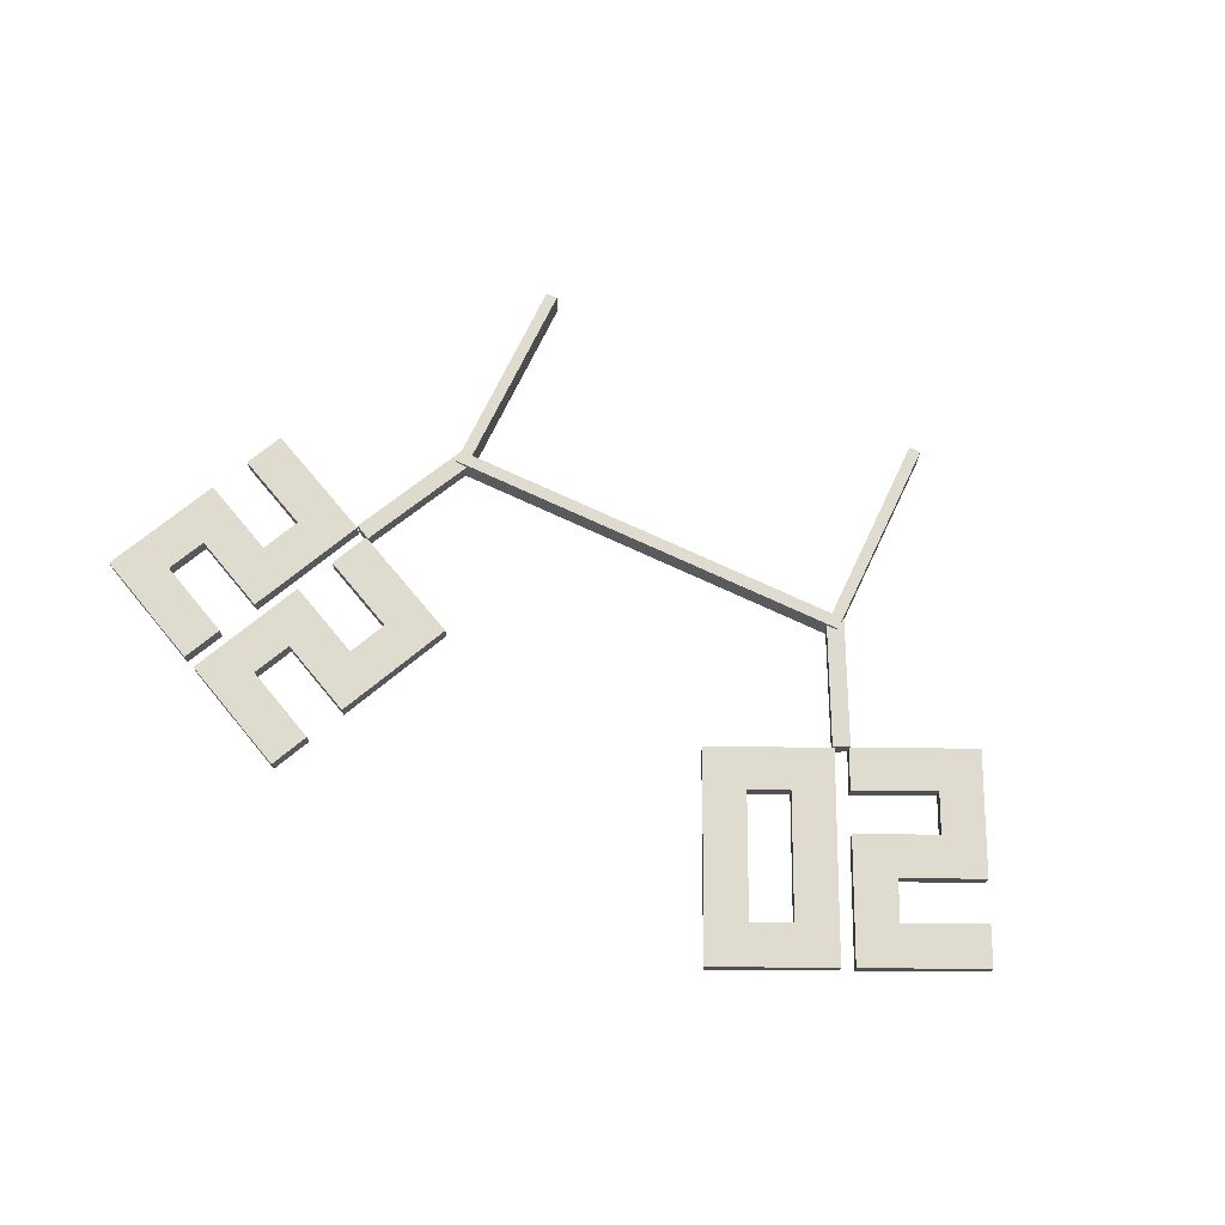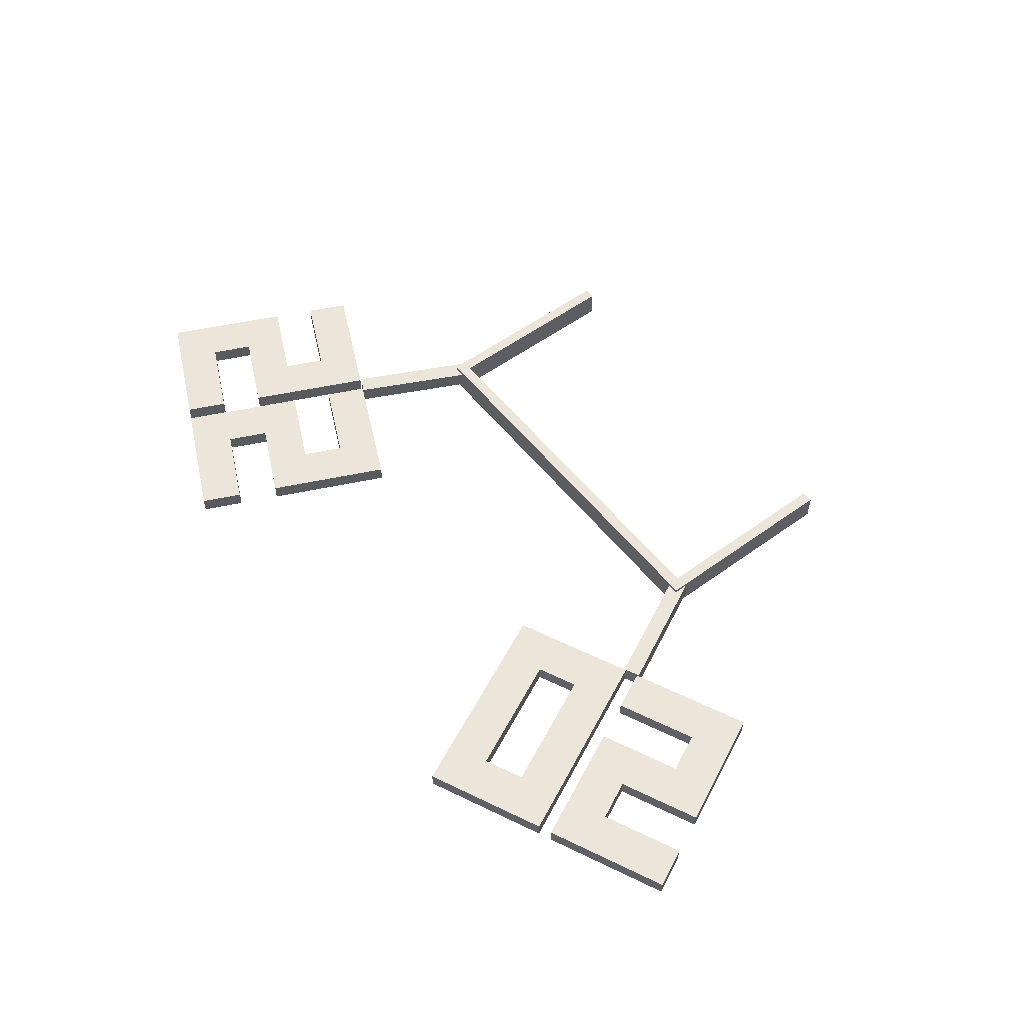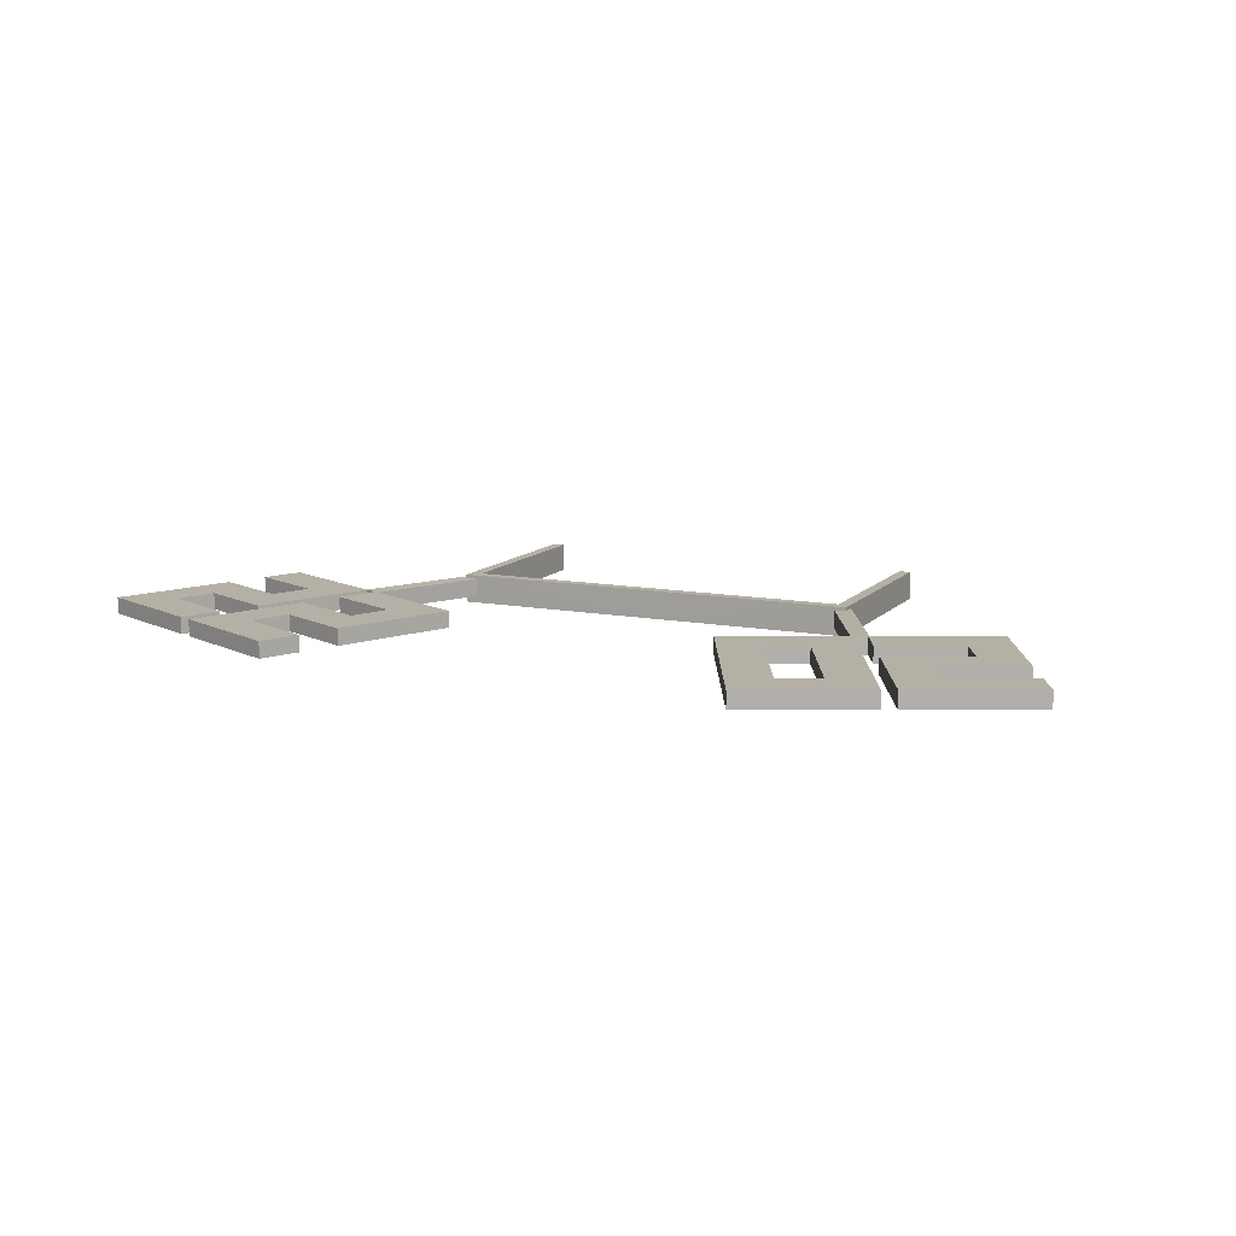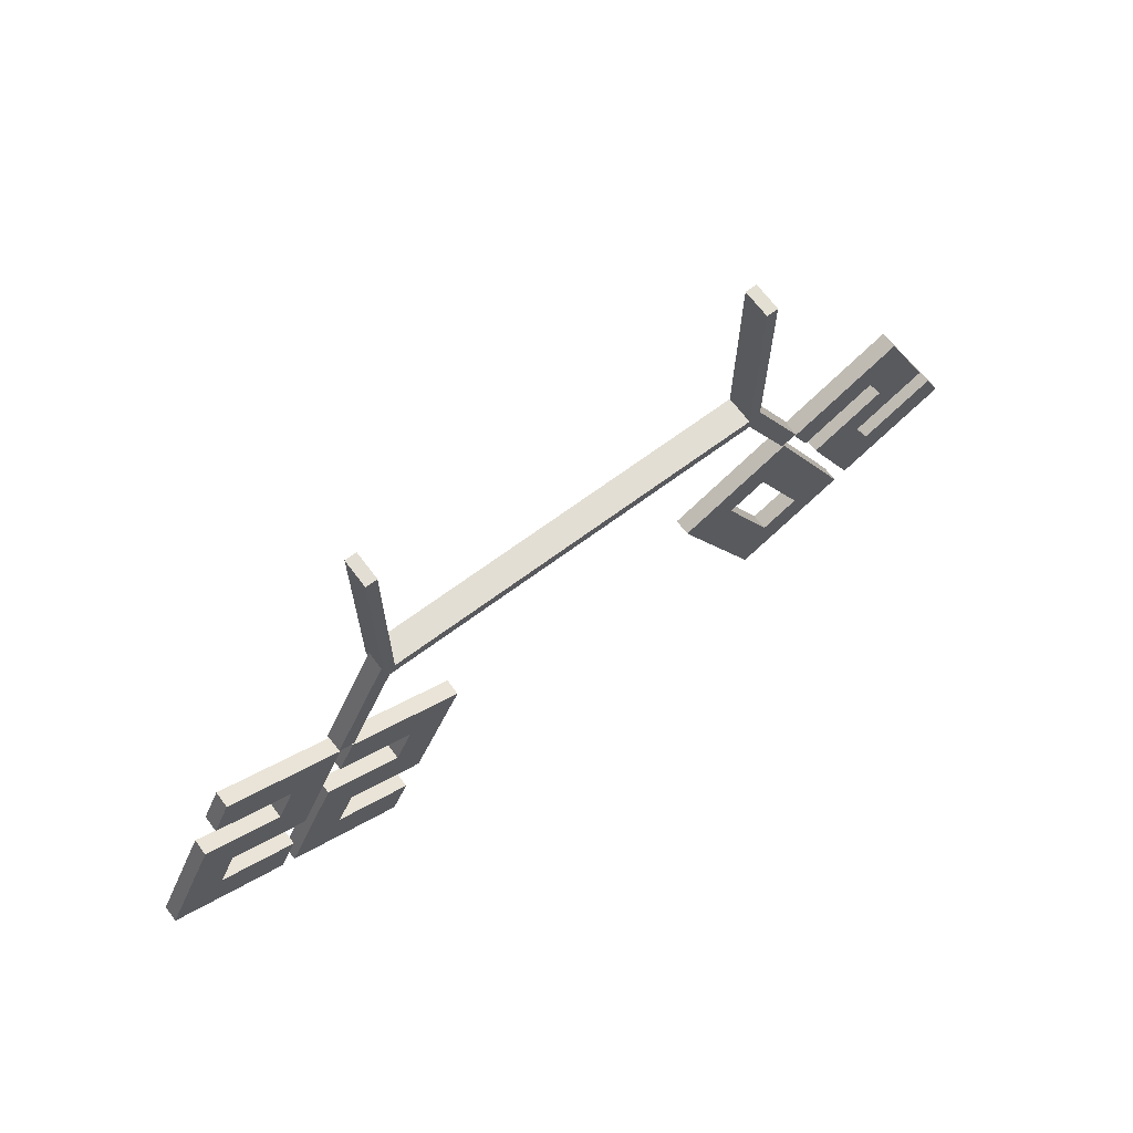
<metadata>
{"format":"obj","ext":"obj","renderer":"f3d","projection":"perspective","resolution":1024,"background":"white","views":[{"elev":70.5,"azim":25.3,"up":"+Z"},{"elev":54.6,"azim":52.3,"up":"+Z"},{"elev":11.7,"azim":24.7,"up":"+Z"},{"elev":67.2,"azim":-36.8,"up":"+Y"}]}
</metadata>
<code>
o 2022Headband_Plane.002
v 0.2863 -0.01651 0.01976
v 0.2863 -0.0165 -0.01976
v 0.2866 0.2692 0.01972
v 0.2866 0.2692 -0.01978
v -0.2863 -0.01651 0.01976
v -0 -0.0165 0.01976
v -0.2863 -0.0165 -0.01976
v -0 -0.0165 -0.01976
v -0.2866 0.2692 0.01972
v -0.2866 0.2692 -0.01978
v 0.2702 -0 0.01976
v 0.2702 -0 -0.01976
v 0.2705 0.2692 0.01972
v 0.2705 0.2692 -0.01978
v -0.2702 0 0.01976
v 0 0 0.01976
v -0.2702 0 -0.01976
v 0 0 -0.01976
v -0.2705 0.2692 0.01972
v -0.2705 0.2692 -0.01978
v -0.3665 -0.1587 -0.008624
v -0.2857 0.006995 -0.009924
v -0.2644 -0.003402 -0.01057
v -0.3452 -0.1691 -0.009267
v -0.3658 -0.1589 0.01638
v -0.285 0.006856 0.01508
v -0.2637 -0.003541 0.01443
v -0.3445 -0.1693 0.01573
v 0.3665 -0.1587 -0.008624
v 0.2857 0.006995 -0.009924
v 0.2644 -0.003403 -0.01057
v 0.3452 -0.1691 -0.009267
v 0.3658 -0.1589 0.01638
v 0.285 0.006856 0.01508
v 0.2637 -0.003542 0.01443
v 0.3445 -0.1693 0.01573
v 0.3471 -0.1692 0.01672
v 0.3717 -0.2219 0.01672
v 0.4454 -0.3799 0.01672
v 0.4699 -0.4325 0.01672
v 0.2945 -0.1938 0.01672
v 0.319 -0.2464 0.01672
v 0.3927 -0.4044 0.01672
v 0.4173 -0.4571 0.01672
v 0.2418 -0.2183 0.01672
v 0.2664 -0.271 0.01672
v 0.34 -0.429 0.01672
v 0.3646 -0.4817 0.01672
v 0.1891 -0.2429 0.01672
v 0.2137 -0.2956 0.01672
v 0.2874 -0.4535 0.01672
v 0.3119 -0.5062 0.01672
v 0.5227 -0.08793 0.01672
v 0.5472 -0.1406 0.01672
v 0.5718 -0.1933 0.01672
v 0.5964 -0.2459 0.01672
v 0.6209 -0.2986 0.01672
v 0.6455 -0.3513 0.01672
v 0.47 -0.1125 0.01672
v 0.4946 -0.1652 0.01672
v 0.5191 -0.2178 0.01672
v 0.5437 -0.2705 0.01672
v 0.4665 -0.2424 0.01672
v 0.491 -0.295 0.01672
v 0.5156 -0.3477 0.01672
v 0.5402 -0.4004 0.01672
v 0.3647 -0.1616 0.01672
v 0.3893 -0.2143 0.01672
v 0.4138 -0.2669 0.01672
v 0.4384 -0.3196 0.01672
v 0.4629 -0.3723 0.01672
v 0.4875 -0.4249 0.01672
v 0.3471 -0.1692 -0.005944
v 0.3717 -0.2219 -0.005944
v 0.4454 -0.3799 -0.005944
v 0.4699 -0.4325 -0.005944
v 0.2945 -0.1938 -0.005944
v 0.319 -0.2464 -0.005944
v 0.3927 -0.4044 -0.005944
v 0.4173 -0.4571 -0.005944
v 0.2418 -0.2183 -0.005944
v 0.2664 -0.271 -0.005944
v 0.34 -0.429 -0.005944
v 0.3646 -0.4817 -0.005944
v 0.1891 -0.2429 -0.005944
v 0.2137 -0.2956 -0.005944
v 0.2874 -0.4535 -0.005944
v 0.3119 -0.5062 -0.005944
v 0.5227 -0.08793 -0.005944
v 0.5472 -0.1406 -0.005944
v 0.5718 -0.1933 -0.005944
v 0.5964 -0.2459 -0.005944
v 0.6209 -0.2986 -0.005944
v 0.6455 -0.3513 -0.005944
v 0.47 -0.1125 -0.005944
v 0.4946 -0.1652 -0.005944
v 0.5191 -0.2178 -0.005944
v 0.5437 -0.2705 -0.005944
v 0.4665 -0.2424 -0.005944
v 0.491 -0.295 -0.005944
v 0.5156 -0.3477 -0.005944
v 0.5402 -0.4004 -0.005944
v 0.3647 -0.1616 -0.005944
v 0.3893 -0.2143 -0.005944
v 0.4138 -0.2669 -0.005944
v 0.4384 -0.3196 -0.005944
v 0.4629 -0.3723 -0.005944
v 0.4875 -0.4249 -0.005944
v -0.1891 -0.2429 0.01672
v -0.2137 -0.2956 0.01672
v -0.2383 -0.3482 0.01672
v -0.2628 -0.4009 0.01672
v -0.2874 -0.4536 0.01672
v -0.3119 -0.5062 0.01672
v -0.2418 -0.2183 0.01672
v -0.2664 -0.271 0.01672
v -0.2909 -0.3237 0.01672
v -0.3155 -0.3763 0.01672
v -0.3436 -0.2991 0.01672
v -0.3682 -0.3518 0.01672
v -0.3927 -0.4044 0.01672
v -0.4173 -0.4571 0.01672
v -0.3471 -0.1692 0.01672
v -0.3717 -0.2219 0.01672
v -0.3963 -0.2745 0.01672
v -0.4208 -0.3272 0.01672
v -0.4454 -0.3799 0.01672
v -0.4699 -0.4325 0.01672
v -0.3647 -0.1616 0.01672
v -0.3893 -0.2143 0.01672
v -0.4138 -0.2669 0.01672
v -0.4384 -0.3196 0.01672
v -0.4629 -0.3723 0.01672
v -0.4875 -0.4249 0.01672
v -0.4174 -0.1371 0.01672
v -0.4419 -0.1897 0.01672
v -0.4665 -0.2424 0.01672
v -0.491 -0.295 0.01672
v -0.5191 -0.2178 0.01672
v -0.5437 -0.2705 0.01672
v -0.5683 -0.3232 0.01672
v -0.5928 -0.3758 0.01672
v -0.5227 -0.08794 0.01672
v -0.5472 -0.1406 0.01672
v -0.5718 -0.1933 0.01672
v -0.5964 -0.2459 0.01672
v -0.6209 -0.2986 0.01672
v -0.6455 -0.3513 0.01672
v -0.1891 -0.2429 -0.005944
v -0.2137 -0.2956 -0.005944
v -0.2383 -0.3482 -0.005944
v -0.2628 -0.4009 -0.005944
v -0.2874 -0.4536 -0.005944
v -0.3119 -0.5062 -0.005944
v -0.2418 -0.2183 -0.005944
v -0.2664 -0.271 -0.005944
v -0.2909 -0.3237 -0.005944
v -0.3155 -0.3763 -0.005944
v -0.3436 -0.2991 -0.005944
v -0.3682 -0.3518 -0.005944
v -0.3927 -0.4044 -0.005944
v -0.4173 -0.4571 -0.005944
v -0.3471 -0.1692 -0.005944
v -0.3717 -0.2219 -0.005944
v -0.3963 -0.2745 -0.005944
v -0.4208 -0.3272 -0.005944
v -0.4454 -0.3799 -0.005944
v -0.4699 -0.4325 -0.005944
v -0.3647 -0.1616 -0.005944
v -0.3893 -0.2143 -0.005944
v -0.4138 -0.2669 -0.005944
v -0.4384 -0.3196 -0.005944
v -0.4629 -0.3723 -0.005944
v -0.4875 -0.4249 -0.005944
v -0.4174 -0.1371 -0.005944
v -0.4419 -0.1897 -0.005944
v -0.4665 -0.2424 -0.005944
v -0.491 -0.295 -0.005944
v -0.5191 -0.2178 -0.005944
v -0.5437 -0.2705 -0.005944
v -0.5683 -0.3232 -0.005944
v -0.5928 -0.3758 -0.005944
v -0.5227 -0.08794 -0.005944
v -0.5472 -0.1406 -0.005944
v -0.5718 -0.1933 -0.005944
v -0.5964 -0.2459 -0.005944
v -0.6209 -0.2986 -0.005944
v -0.6455 -0.3513 -0.005944
f 1 8 2
f 2 3 1
f 5 8 6
f 9 7 5
f 11 18 16
f 13 12 11
f 15 18 17
f 17 19 15
f 6 11 16
f 8 12 2
f 4 13 3
f 4 12 14
f 3 11 1
f 6 15 5
f 8 17 18
f 9 20 10
f 10 17 7
f 9 15 19
f 22 24 21
f 28 26 25
f 21 26 22
f 21 28 25
f 22 27 23
f 24 27 28
f 32 30 29
f 34 36 33
f 34 29 30
f 29 36 32
f 35 30 31
f 32 35 31
f 37 42 38
f 43 38 42
f 39 44 40
f 41 46 42
f 43 48 44
f 45 50 46
f 51 46 50
f 47 52 48
f 53 60 54
f 54 61 55
f 55 62 56
f 59 68 60
f 102 93 94
f 61 64 62
f 63 70 64
f 64 71 65
f 65 72 66
f 73 78 77
f 74 79 78
f 75 80 79
f 77 82 81
f 79 84 83
f 81 86 85
f 82 87 86
f 83 88 87
f 89 96 95
f 90 97 96
f 91 98 97
f 104 95 96
f 57 101 65
f 97 100 99
f 99 106 105
f 100 107 106
f 101 108 107
f 37 74 73
f 39 74 38
f 39 76 75
f 42 79 43
f 47 82 46
f 49 86 50
f 50 87 51
f 57 66 58
f 51 88 52
f 37 77 41
f 44 76 40
f 41 81 45
f 46 78 42
f 43 83 47
f 48 80 44
f 45 85 49
f 52 84 48
f 54 89 53
f 54 91 90
f 55 92 91
f 57 94 93
f 60 97 61
f 64 101 100
f 67 104 68
f 69 106 70
f 71 106 107
f 71 108 72
f 53 95 59
f 62 92 56
f 66 94 58
f 59 103 67
f 68 96 60
f 61 99 63
f 64 98 62
f 63 105 69
f 72 102 66
f 115 110 109
f 116 111 110
f 117 112 111
f 123 116 115
f 141 134 133
f 119 118 117
f 125 120 119
f 126 121 120
f 127 122 121
f 135 130 129
f 136 131 130
f 137 132 131
f 143 136 135
f 154 161 153
f 139 138 137
f 145 140 139
f 146 141 140
f 147 142 141
f 150 155 149
f 151 156 150
f 152 157 151
f 156 163 155
f 174 181 173
f 158 159 157
f 160 165 159
f 161 166 160
f 162 167 161
f 170 175 169
f 171 176 170
f 172 177 171
f 176 183 175
f 121 153 161
f 178 179 177
f 180 185 179
f 181 186 180
f 182 187 181
f 109 150 149
f 111 150 110
f 112 151 111
f 114 153 113
f 116 157 117
f 120 161 160
f 123 164 124
f 125 166 126
f 126 167 127
f 127 168 128
f 115 149 155
f 112 158 152
f 122 154 114
f 123 155 163
f 124 156 116
f 141 173 181
f 119 157 159
f 120 158 118
f 119 165 125
f 128 162 122
f 129 170 169
f 131 170 130
f 131 172 171
f 134 173 133
f 136 177 137
f 141 180 140
f 143 184 144
f 145 186 146
f 146 187 147
f 147 188 148
f 129 175 135
f 138 172 132
f 142 174 134
f 143 175 183
f 144 176 136
f 139 177 179
f 140 178 138
f 145 179 185
f 148 182 142
f 121 114 113
f 1 6 8
f 2 4 3
f 5 7 8
f 9 10 7
f 11 12 18
f 13 14 12
f 15 16 18
f 17 20 19
f 6 1 11
f 8 18 12
f 4 14 13
f 4 2 12
f 3 13 11
f 6 16 15
f 8 7 17
f 9 19 20
f 10 20 17
f 9 5 15
f 22 23 24
f 28 27 26
f 21 25 26
f 21 24 28
f 22 26 27
f 24 23 27
f 32 31 30
f 34 35 36
f 34 33 29
f 29 33 36
f 35 34 30
f 32 36 35
f 37 41 42
f 43 39 38
f 39 43 44
f 41 45 46
f 43 47 48
f 45 49 50
f 51 47 46
f 47 51 52
f 53 59 60
f 54 60 61
f 55 61 62
f 59 67 68
f 102 101 93
f 61 63 64
f 63 69 70
f 64 70 71
f 65 71 72
f 73 74 78
f 74 75 79
f 75 76 80
f 77 78 82
f 79 80 84
f 81 82 86
f 82 83 87
f 83 84 88
f 89 90 96
f 90 91 97
f 91 92 98
f 104 103 95
f 57 93 101
f 97 98 100
f 99 100 106
f 100 101 107
f 101 102 108
f 37 38 74
f 39 75 74
f 39 40 76
f 42 78 79
f 47 83 82
f 49 85 86
f 50 86 87
f 57 65 66
f 51 87 88
f 37 73 77
f 44 80 76
f 41 77 81
f 46 82 78
f 43 79 83
f 48 84 80
f 45 81 85
f 52 88 84
f 54 90 89
f 54 55 91
f 55 56 92
f 57 58 94
f 60 96 97
f 64 65 101
f 67 103 104
f 69 105 106
f 71 70 106
f 71 107 108
f 53 89 95
f 62 98 92
f 66 102 94
f 59 95 103
f 68 104 96
f 61 97 99
f 64 100 98
f 63 99 105
f 72 108 102
f 115 116 110
f 116 117 111
f 117 118 112
f 123 124 116
f 141 142 134
f 119 120 118
f 125 126 120
f 126 127 121
f 127 128 122
f 135 136 130
f 136 137 131
f 137 138 132
f 143 144 136
f 154 162 161
f 139 140 138
f 145 146 140
f 146 147 141
f 147 148 142
f 150 156 155
f 151 157 156
f 152 158 157
f 156 164 163
f 174 182 181
f 158 160 159
f 160 166 165
f 161 167 166
f 162 168 167
f 170 176 175
f 171 177 176
f 172 178 177
f 176 184 183
f 121 113 153
f 178 180 179
f 180 186 185
f 181 187 186
f 182 188 187
f 109 110 150
f 111 151 150
f 112 152 151
f 114 154 153
f 116 156 157
f 120 121 161
f 123 163 164
f 125 165 166
f 126 166 167
f 127 167 168
f 115 109 149
f 112 118 158
f 122 162 154
f 123 115 155
f 124 164 156
f 141 133 173
f 119 117 157
f 120 160 158
f 119 159 165
f 128 168 162
f 129 130 170
f 131 171 170
f 131 132 172
f 134 174 173
f 136 176 177
f 141 181 180
f 143 183 184
f 145 185 186
f 146 186 187
f 147 187 188
f 129 169 175
f 138 178 172
f 142 182 174
f 143 135 175
f 144 184 176
f 139 137 177
f 140 180 178
f 145 139 179
f 148 188 182
f 121 122 114

</code>
